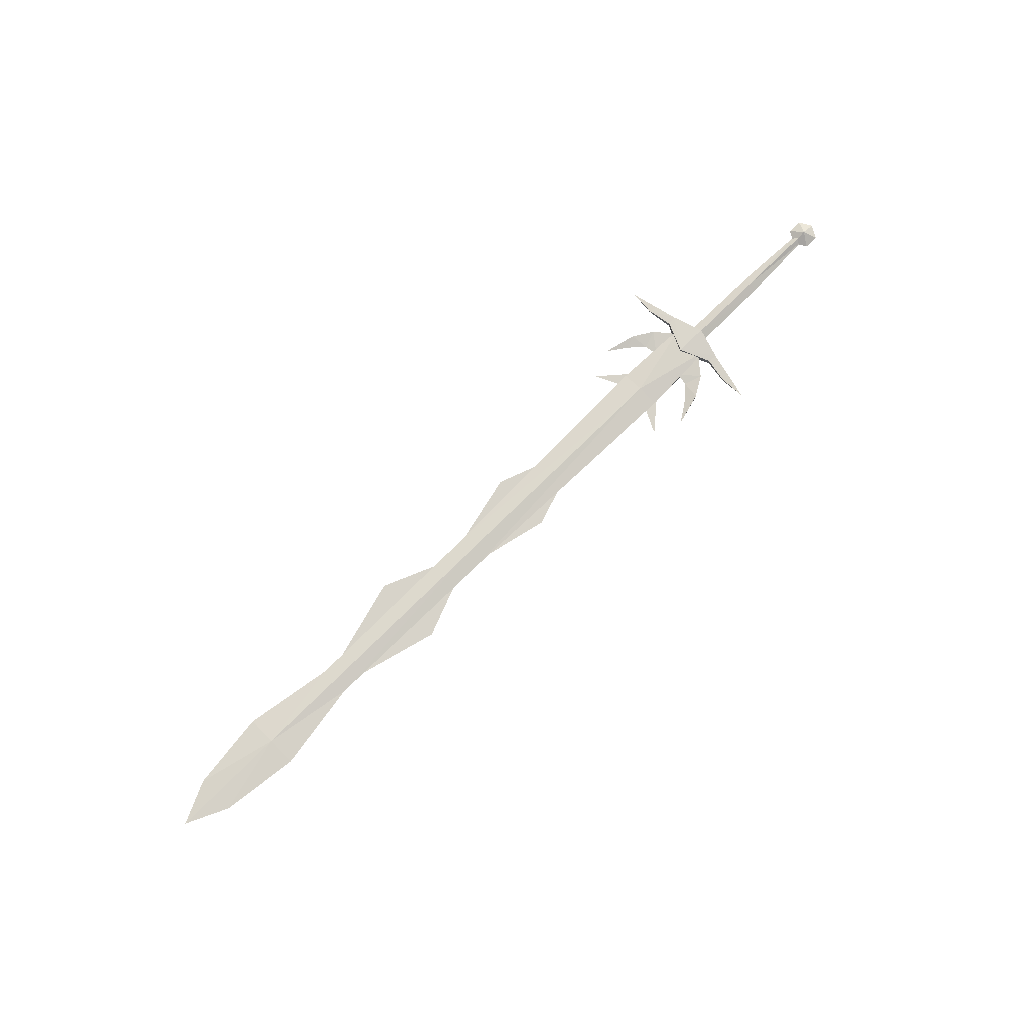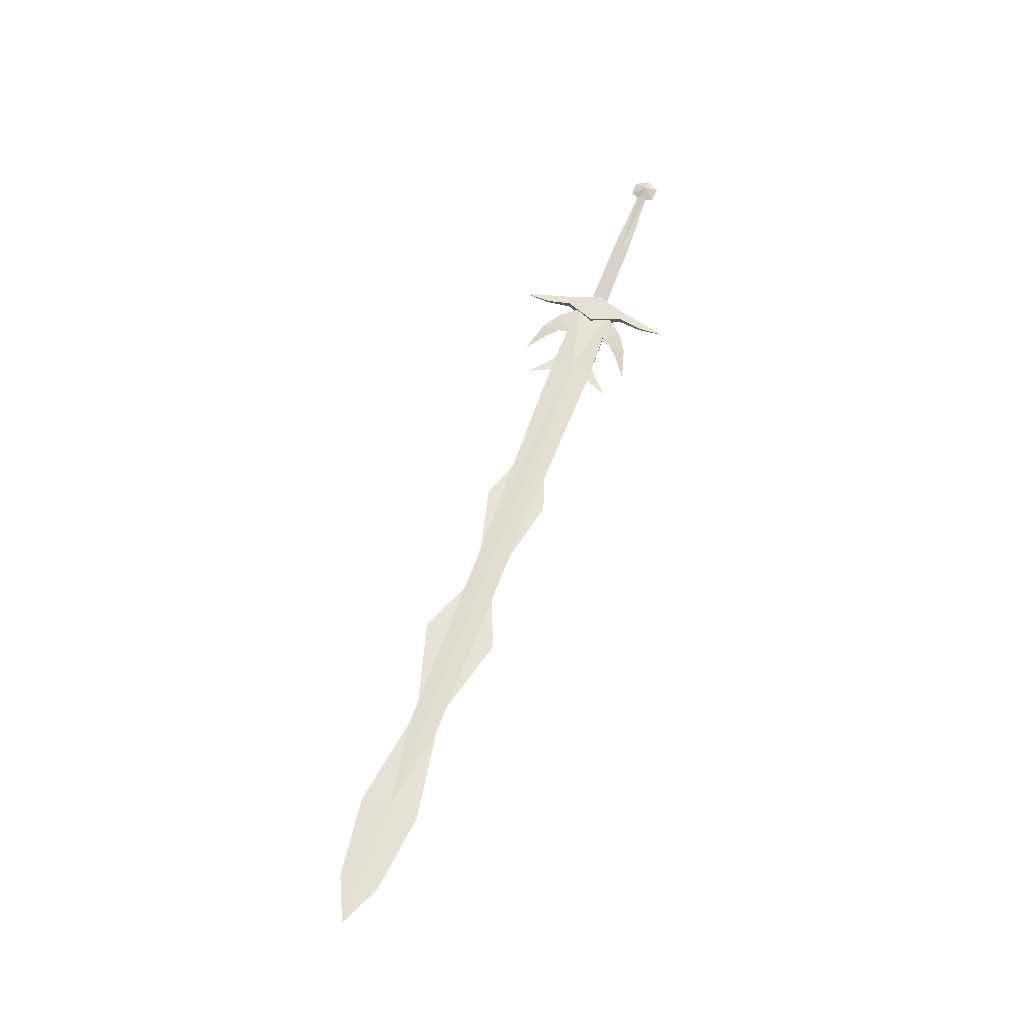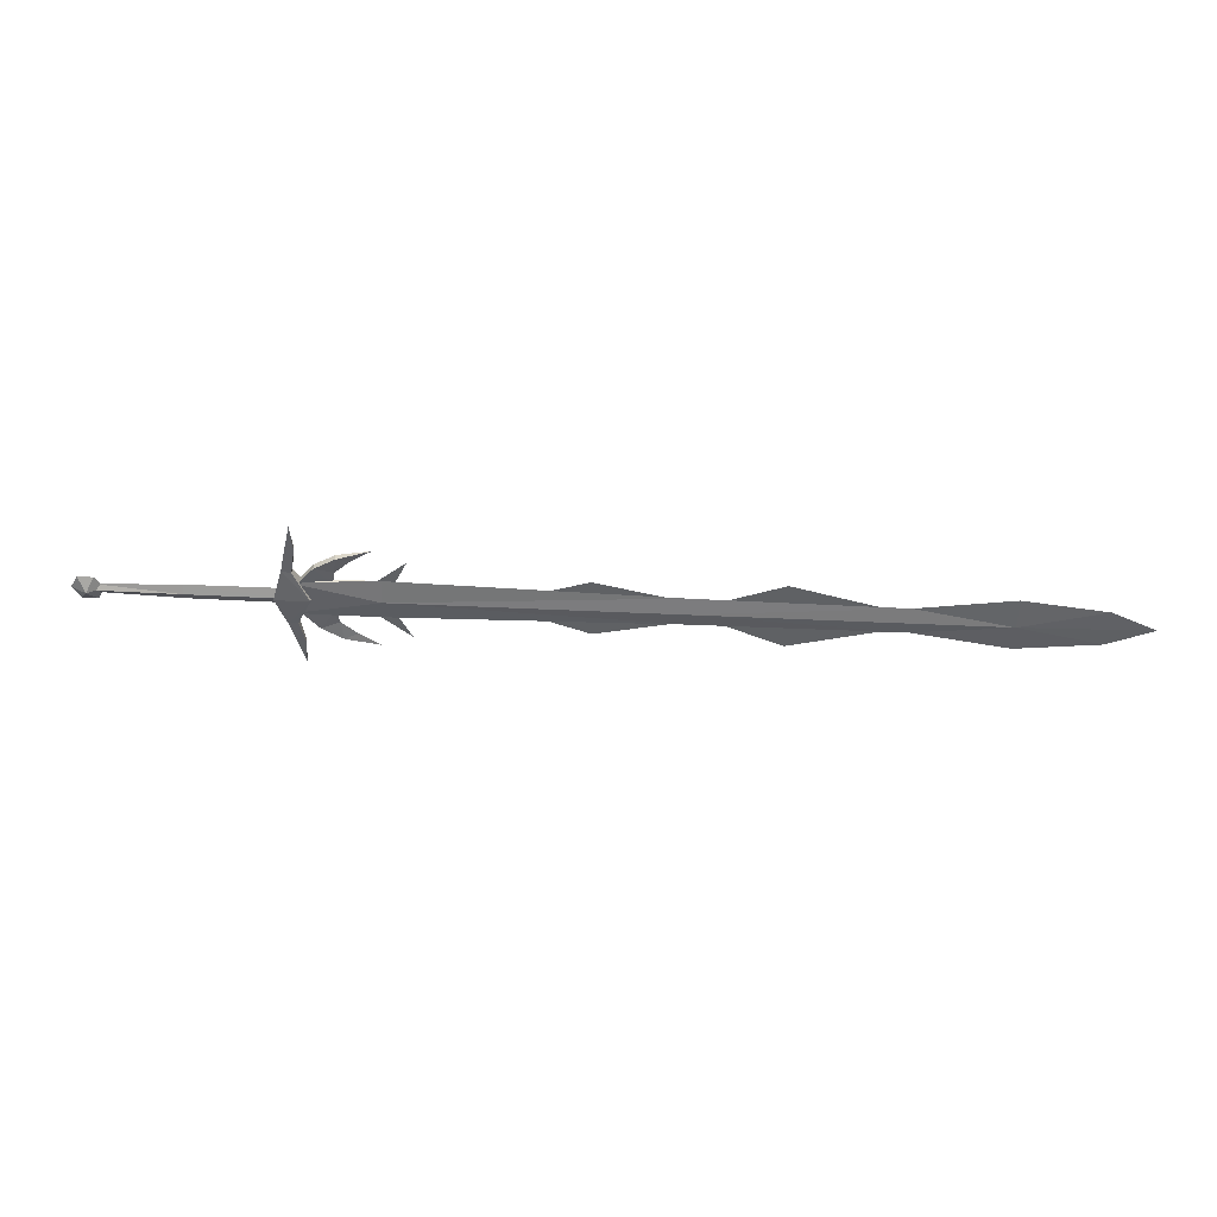
<metadata>
{"format":"obj","ext":"obj","renderer":"f3d","projection":"perspective","resolution":1024,"background":"white","views":[{"elev":76.2,"azim":-44.5,"up":"+Y"},{"elev":62.8,"azim":-69.8,"up":"+Y"},{"elev":44.6,"azim":-176.7,"up":"+Z"}]}
</metadata>
<code>
o ITMW_2H_SWORD_HEAVY_02
v -0.92 0 -0.0243
v -0.025 -0.005 -0.0312
v -0.92 0 0.0243
v -1.07 0 -0.0486
v -0.16 0.0075 0
v -0.16 -0.0075 0
v -0.03689 -0 -0.1358
v -0.0566 -0.011 0
v -0.03689 -0 0.1358
v -0.8943 0 -0.02034
v -0.6451 0 -0.02192
v -0.7425 0 -0.06255
v -1.2 0 -0.0324
v -1.07 0 0.0486
v -0.6521 0 0.02346
v -0.894 0 0.01929
v -0.7425 0 0.05908
v -0.389 0 -0.02745
v -0.594 0 -0.02234
v -0.4625 0 -0.05379
v -1.27 0 0
v -1.2 0 0.0324
v -0.3965 0 0.02846
v -0.593 0 0.02135
v -0.4625 0 0.0508
v -0.025 0.005 0.0312
v -0.08995 0 -0.0275
v -0.1522 0 -0.095
v -0.09825 0.005 -0.08
v -0.08995 0 0.0275
v -0.1522 0 0.095
v -0.09825 -0.005 0.08
v -0.04015 0.005 -0.03
v -0.04015 -0.005 0.03
v -0.0332 -0.00495 -0.05032
v -0.02596 -0.0022 -0.08967
v -0.0332 -0.00495 0.05032
v -0.02596 -0.0022 0.08967
v -0.0026 0.011 0
v -0.005069 0 -0.01454
v 0.2605 0 -0.00799
v -0.005069 0 0.01454
v -0.1502 0 -0.03231
v -0.2 0 -0.075
v -0.1793 0 -0.03239
v -0.1504 0 0.03252
v -0.2 0 0.075
v -0.1792 0 0.03224
v 0.2713 0.01235 0
v 0.259 0 0.02139
v 0.2713 -0.01235 0
v 0.2837 0 -0.02139
v 0.2605 0 0.00799
v -0.06505 -0.005 -0.06
v -0.06505 0.005 0.06
v -0.0026 -0.011 0
v 0.2769 -0.005448 2e-06
v 0.2769 0.005448 2e-06
v -0.01784 0.00495 -0.0525
v -0.01784 0.00495 0.0525
v -0.04015 -0.005 -0.03
v -0.04015 0.005 0.03
v -0.01774 -0.006881 9e-06
v -0.01774 0.006881 9e-06
v -0.16 0 -0.03645
v -0.025 0.005 -0.0312
v -0.16 0 0.03645
v -0.025 -0.005 0.0312
v -0.04001 0.0022 -0.09239
v -0.04001 0.0022 0.09239
v 0.2837 0 0.02139
v 0.259 0 -0.02139
v -0.0566 0.011 0
v -0.0332 0.00495 -0.05032
v -0.0332 0.00495 0.05032
v 0.296 0 0
v 0.2466 0 -0
v -1.07 0.0055 0
v -1.07 -0.0055 0
v -0.06505 0.005 -0.06
v -0.06505 -0.005 0.06
v -0.09825 -0.005 -0.08
v -0.09825 0.005 0.08
v -0.04001 -0.0022 -0.09239
v -0.04001 -0.0022 0.09239
v -0.6 0 -0.02633
v -0.6 0 0.02633
v -0.0941 0 -0.05
v -0.0941 0 0.05
v 0.13 -0.006413 5e-06
v 0.13 0.006413 5e-06
v -0.01784 -0.00495 -0.0525
v -0.01784 -0.00495 0.0525
v -0.119 0 -0.0725
v -0.119 0 0.0725
v 0.13 0 0.01375
v 0.13 0 -0.01375
v -0.02596 0.0022 -0.08967
v -0.02596 0.0022 0.08967
v -0.5989 0.0065 0
v -0.5989 -0.0065 0
f 101 3 79
f 100 78 3
f 100 1 78
f 101 79 1
f 5 87 67
f 5 65 86
f 6 67 87
f 6 86 65
f 11 12 10
f 12 11 10
f 79 4 1
f 79 13 4
f 78 1 4
f 78 4 13
f 17 15 16
f 15 17 16
f 18 20 19
f 20 18 19
f 79 21 13
f 78 13 21
f 79 22 21
f 78 21 22
f 25 23 24
f 23 25 24
f 5 26 66
f 6 2 68
f 28 94 29
f 28 82 94
f 31 95 32
f 31 83 95
f 80 27 33
f 27 54 61
f 30 34 81
f 55 62 30
f 45 43 44
f 45 44 43
f 47 46 48
f 46 47 48
f 33 54 80
f 28 29 82
f 62 55 81
f 31 32 83
f 54 33 61
f 81 34 62
f 65 2 6
f 65 5 66
f 65 66 2
f 67 6 68
f 67 26 5
f 67 68 26
f 78 22 14
f 78 14 3
f 79 14 22
f 79 3 14
f 80 82 29
f 29 88 80
f 32 81 55
f 89 81 32
f 82 80 54
f 88 82 54
f 55 83 32
f 83 55 89
f 101 1 86
f 100 86 1
f 101 87 3
f 100 3 87
f 54 27 88
f 27 80 88
f 81 89 30
f 30 89 55
f 82 88 94
f 88 29 94
f 32 95 89
f 89 95 83
f 5 100 87
f 5 86 100
f 6 87 101
f 6 101 86
f 74 8 73
f 56 8 92
f 35 8 74
f 36 7 98
f 84 7 36
f 8 35 92
f 75 8 37
f 56 92 39
f 38 9 85
f 93 37 8
f 99 9 38
f 73 59 74
f 40 64 97
f 97 63 40
f 77 50 49
f 71 76 49
f 76 71 51
f 50 77 51
f 97 64 91
f 90 63 97
f 39 93 56
f 93 8 56
f 96 63 90
f 91 64 96
f 39 92 59
f 39 59 73
f 60 93 39
f 73 60 39
f 42 63 96
f 96 64 42
f 98 7 69
f 7 84 69
f 70 9 99
f 70 85 9
f 71 50 51
f 50 71 49
f 72 52 51
f 52 72 49
f 73 8 75
f 75 60 73
f 69 35 74
f 74 59 69
f 75 37 70
f 70 60 75
f 52 76 51
f 76 52 49
f 77 72 51
f 72 77 49
f 84 92 35
f 84 35 69
f 37 93 85
f 70 37 85
f 53 90 57
f 57 90 41
f 58 91 53
f 41 91 58
f 36 92 84
f 92 36 59
f 85 93 38
f 60 38 93
f 53 91 96
f 96 90 53
f 97 91 41
f 41 90 97
f 59 36 98
f 98 69 59
f 99 38 60
f 60 70 99

</code>
